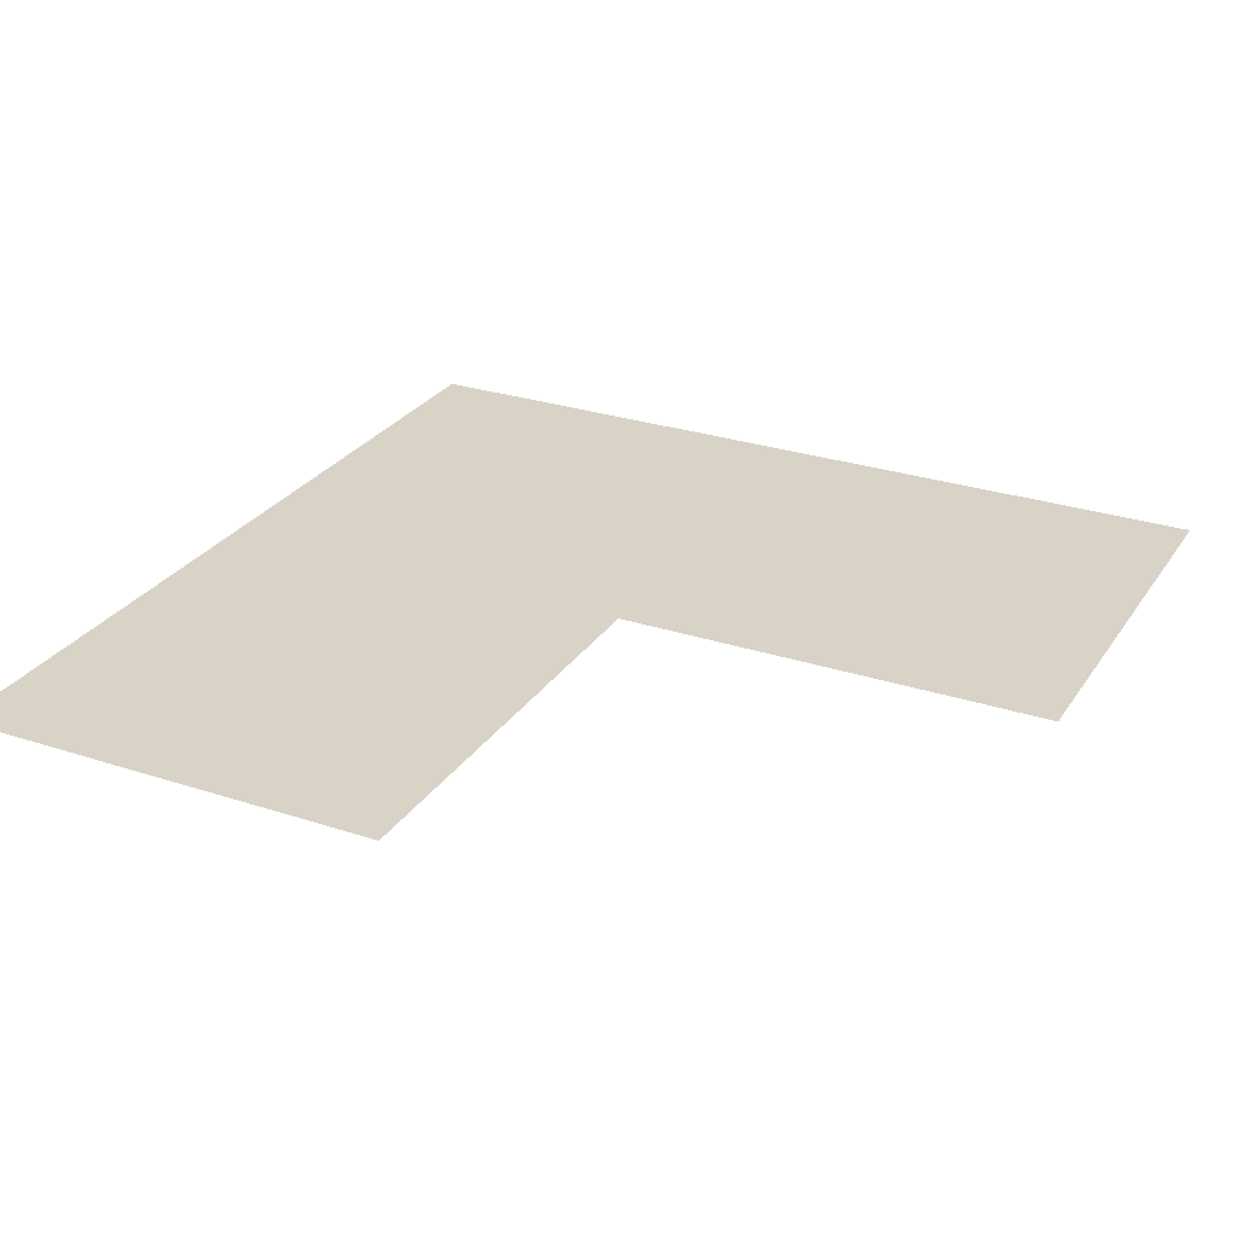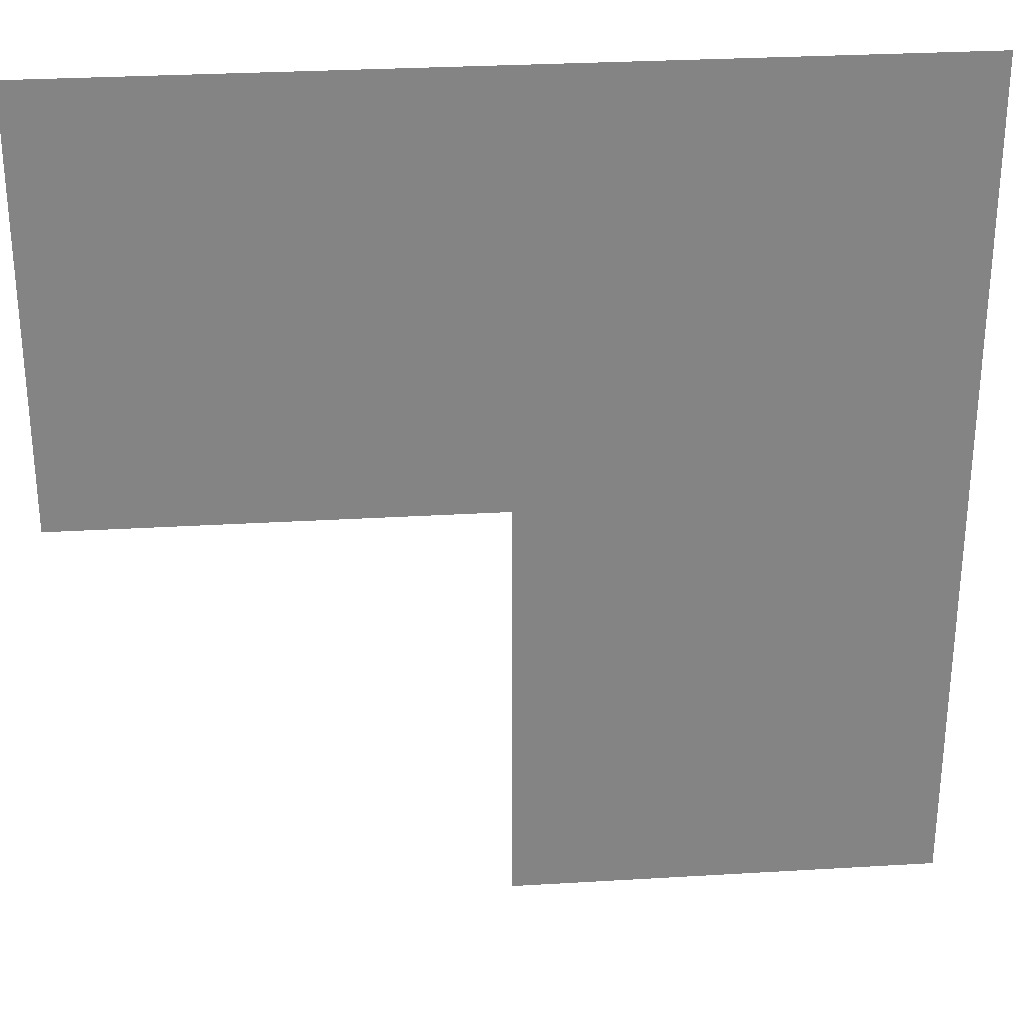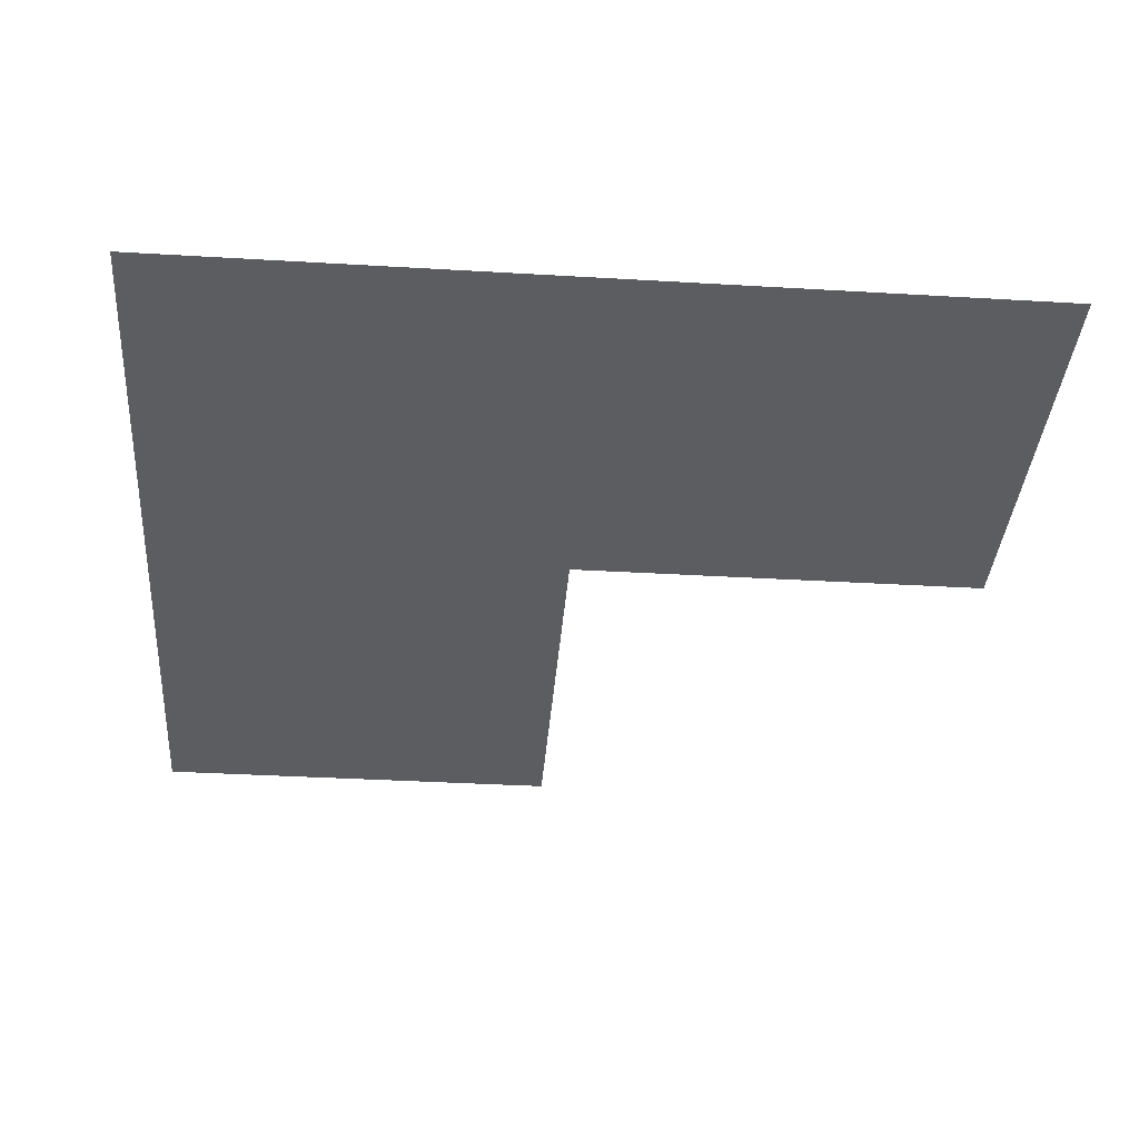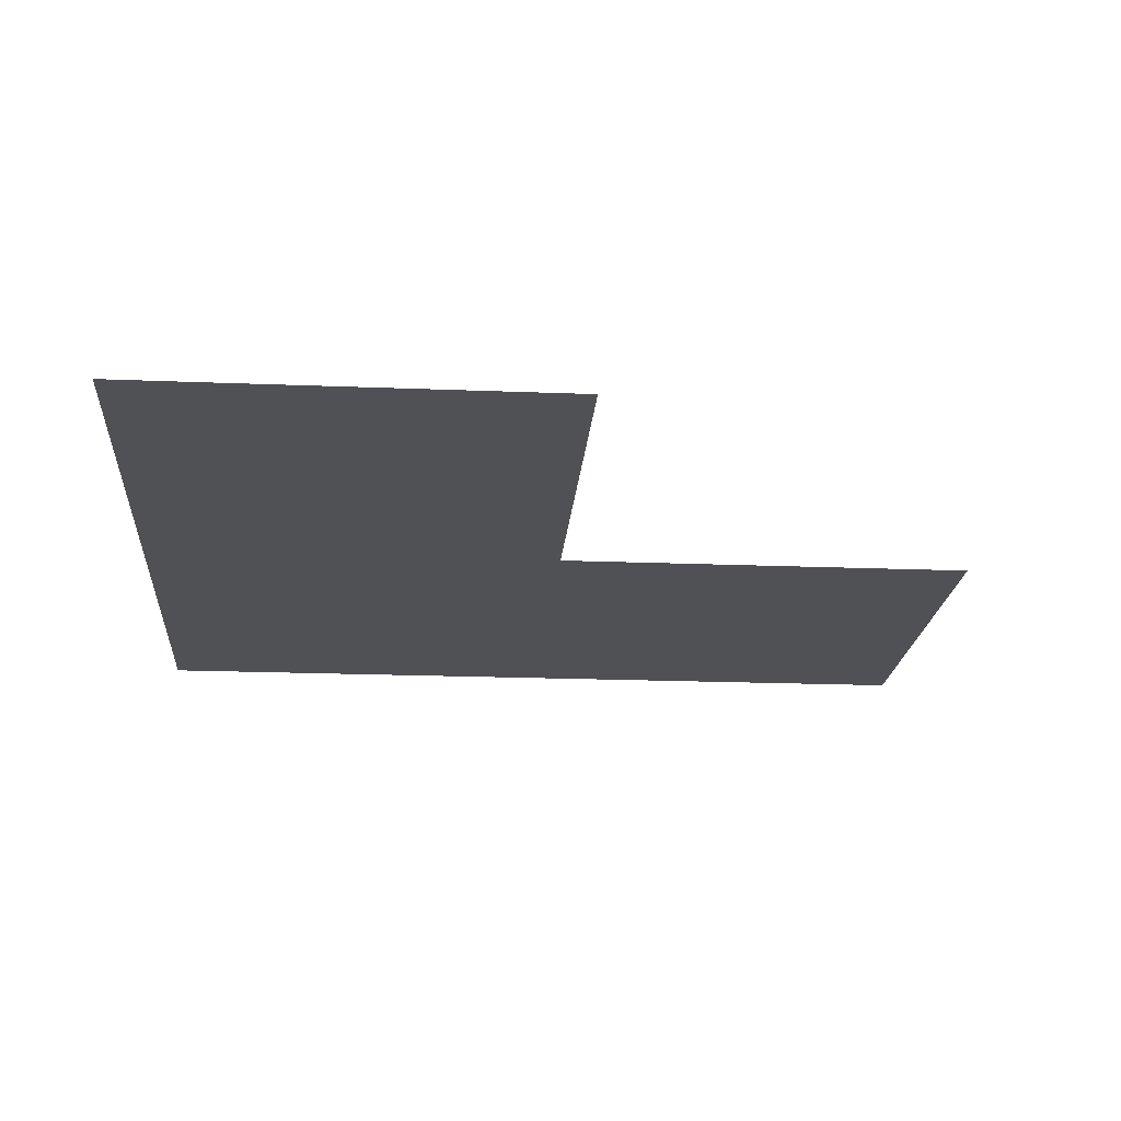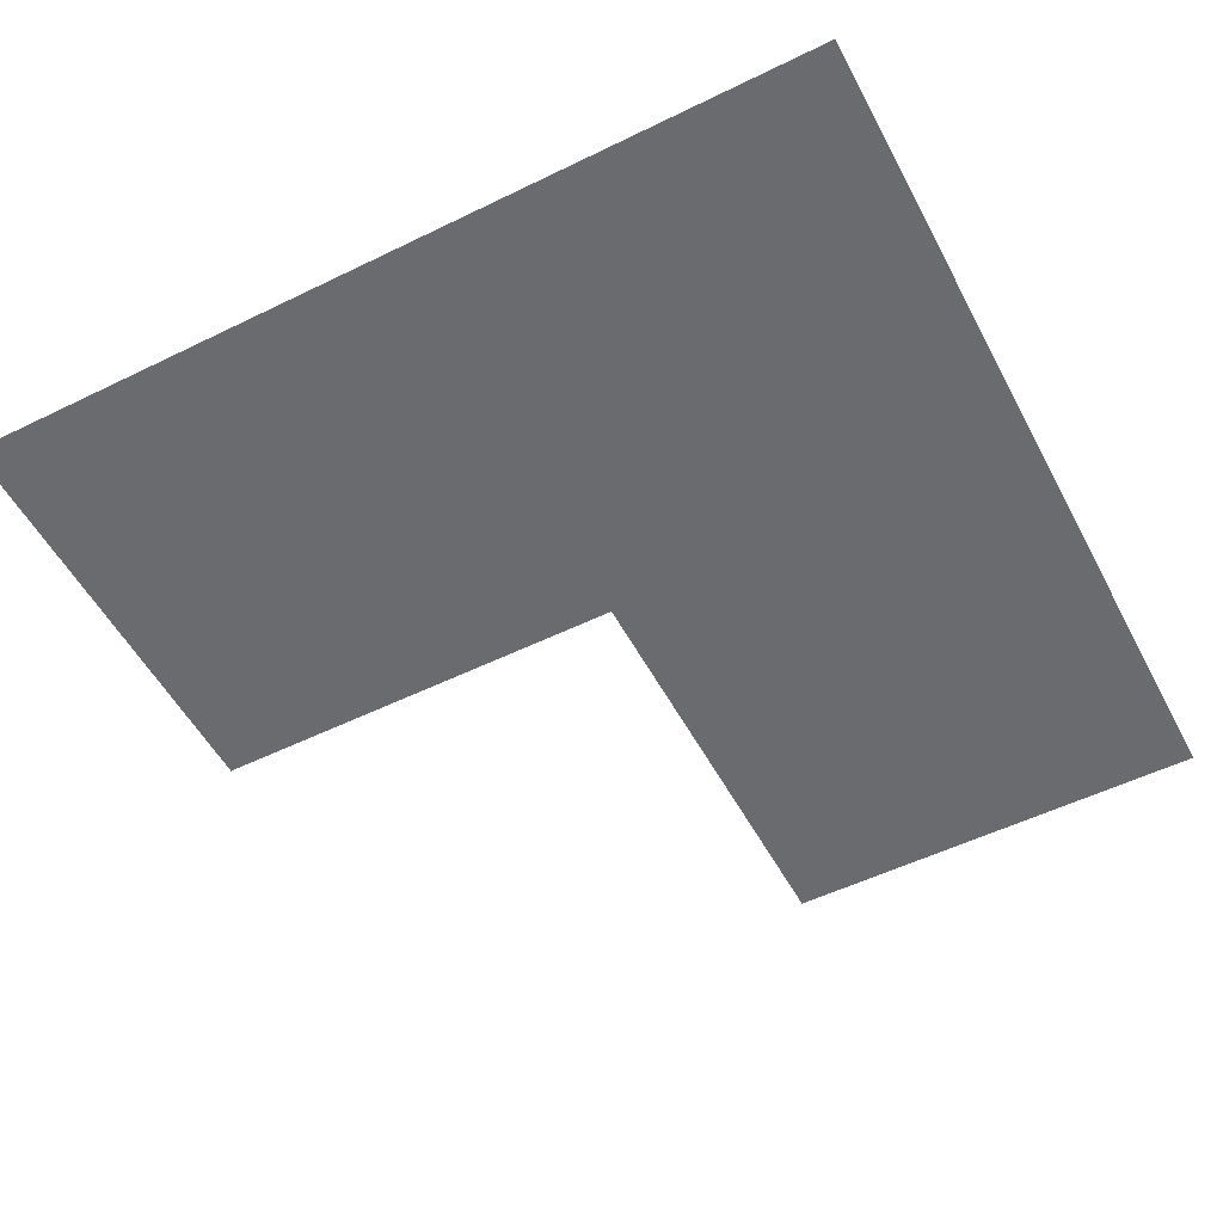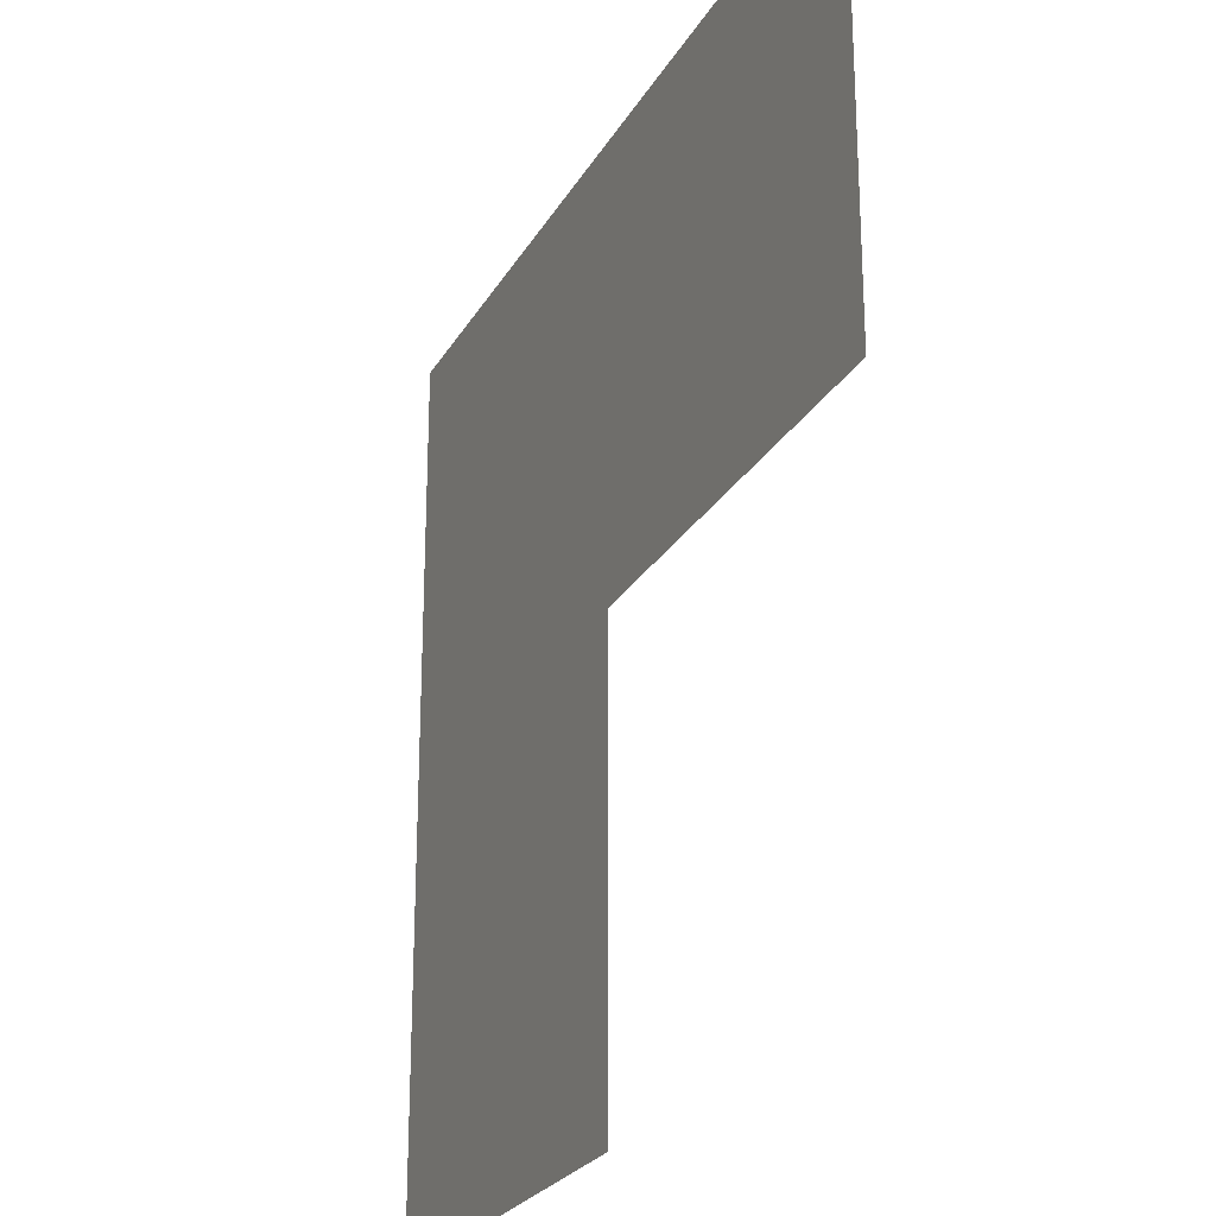
<metadata>
{"format":"obj","ext":"obj","renderer":"f3d","projection":"perspective","resolution":1024,"background":"white","views":[{"elev":27.8,"azim":-63.3,"up":"+Z"},{"elev":29.0,"azim":-5.1,"up":"+Y"},{"elev":-36.4,"azim":175.6,"up":"+Z"},{"elev":-19.5,"azim":-94.3,"up":"+Z"},{"elev":-53.3,"azim":117.6,"up":"+Z"},{"elev":-24.8,"azim":-113.3,"up":"+Y"}]}
</metadata>
<code>
v 0 -5.76 0
v -0.64 -5.76 0
v -0.64 -5.12 0
v 0 -5.12 0
v -0.64 -5.76 0
v -1.28 -5.76 0
v -1.28 -5.12 0
v -0.64 -5.12 0
v 0 -6.4 0
v -0.64 -6.4 0
v -0.64 -5.76 0
v 0 -5.76 0
g BM2._mesh_0273
f 1 2 3 4
f 5 6 7 8
f 9 10 11 12

</code>
